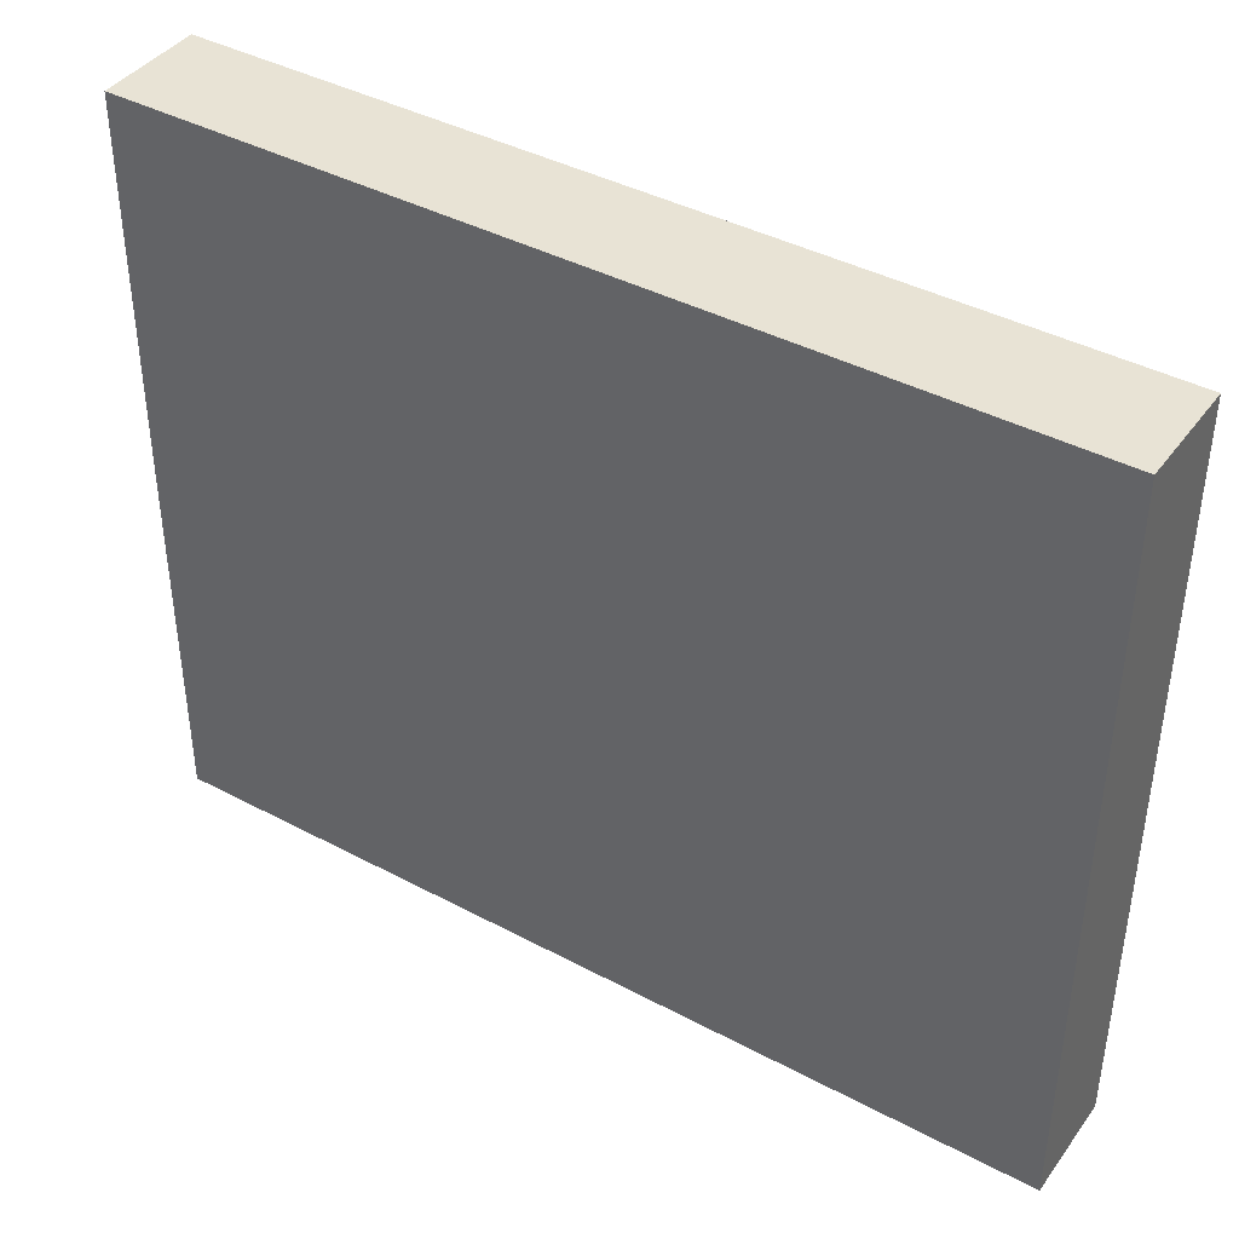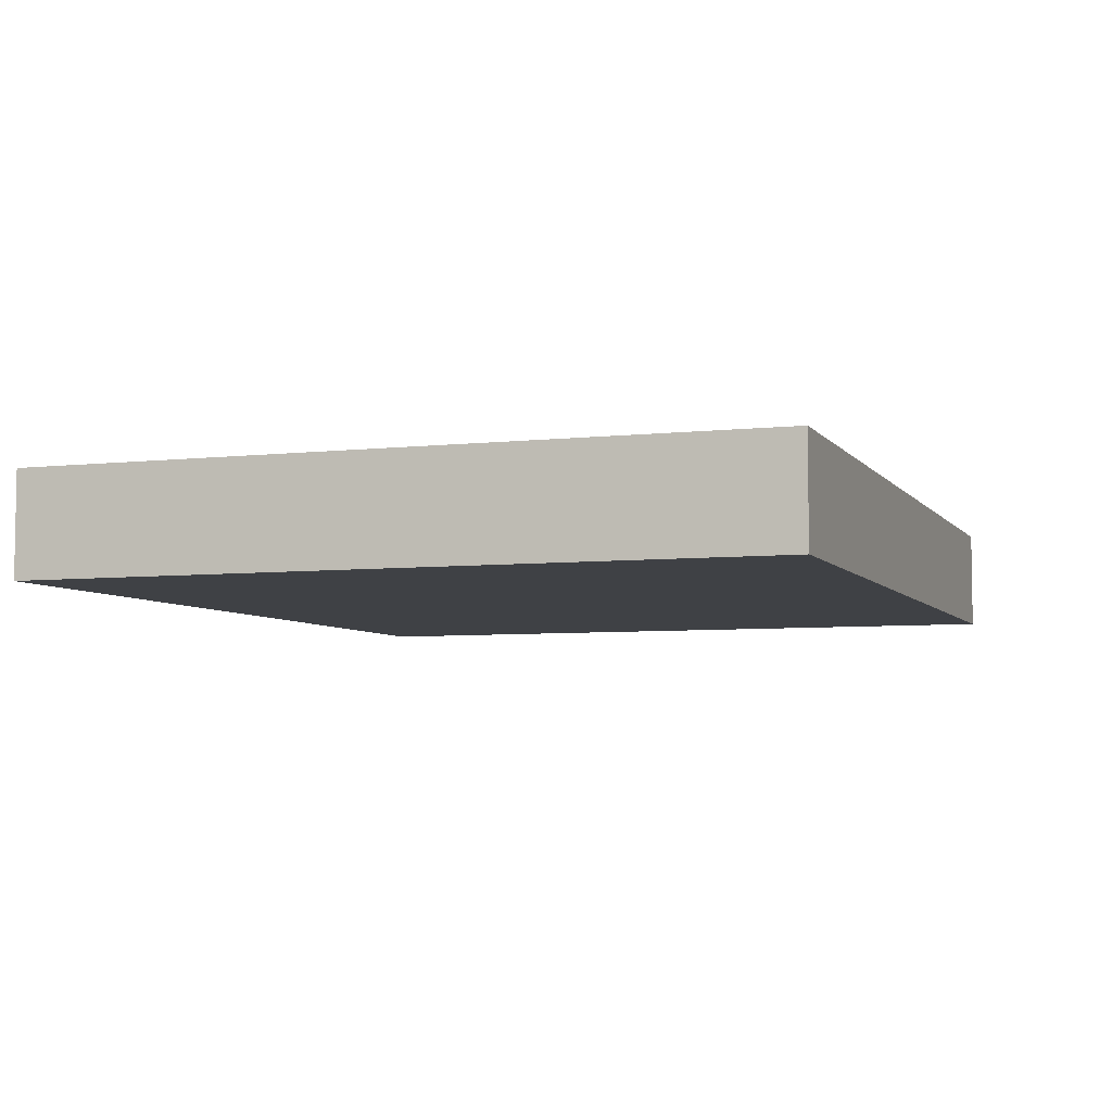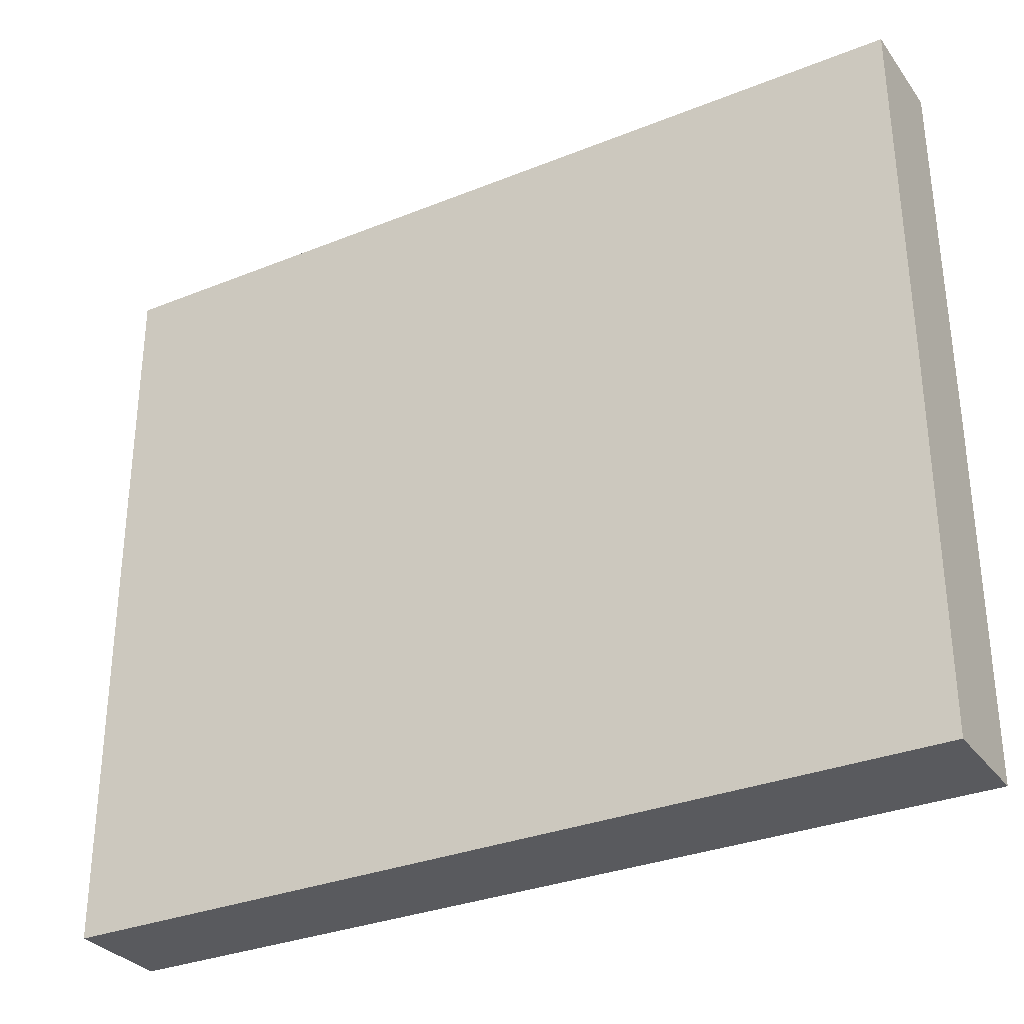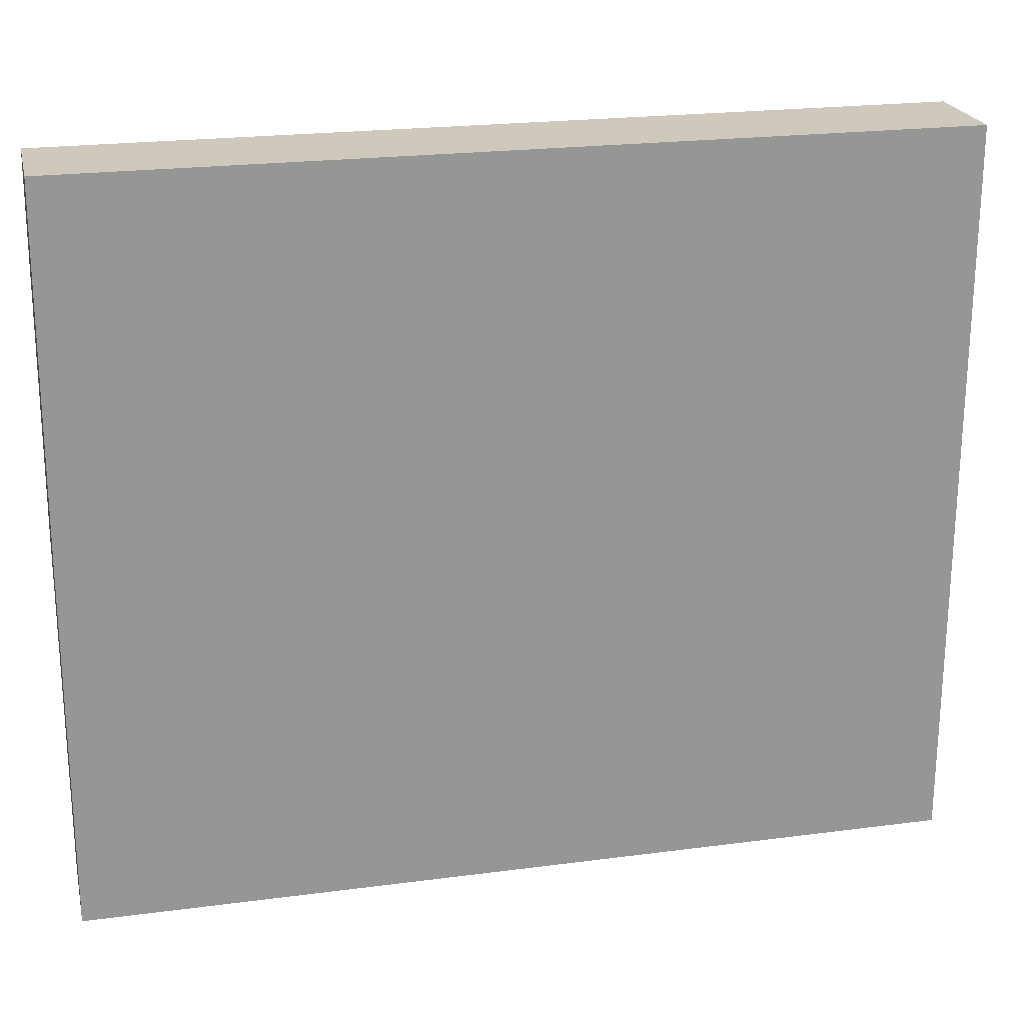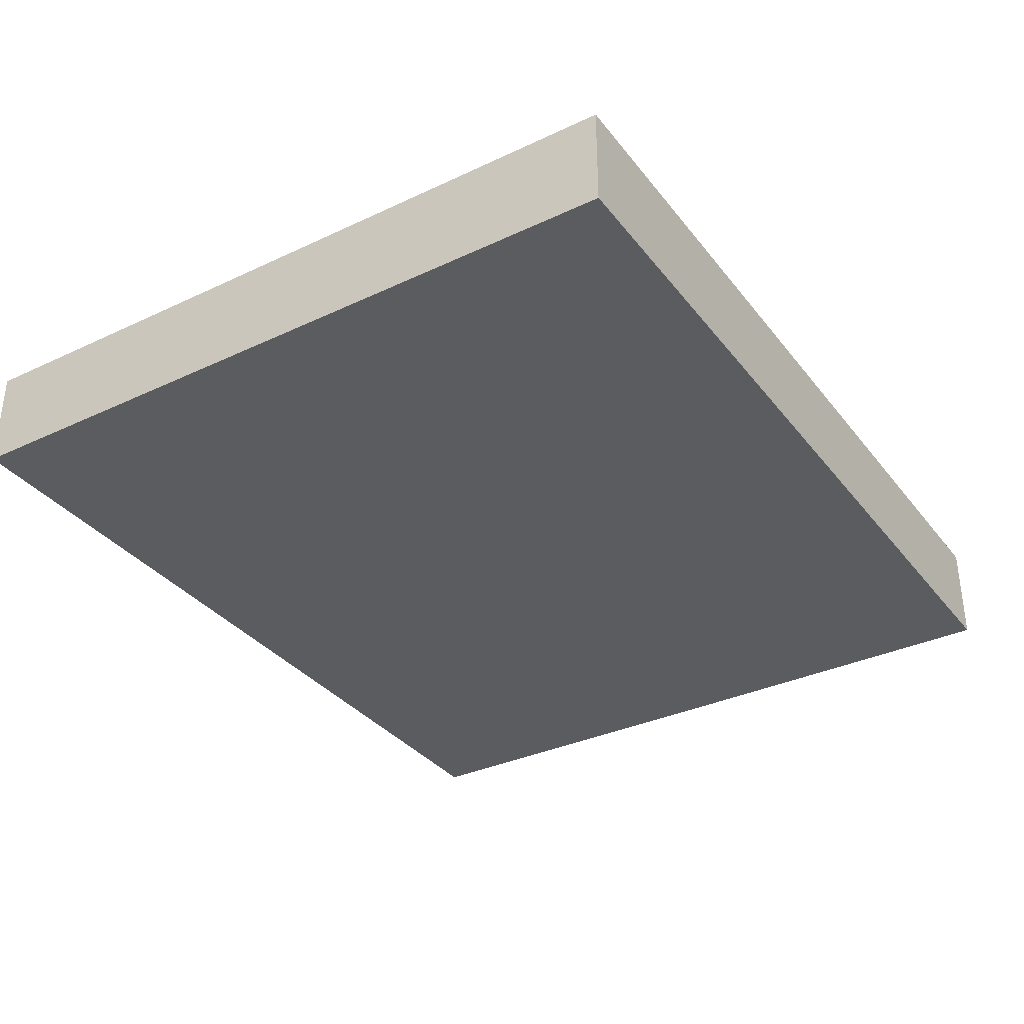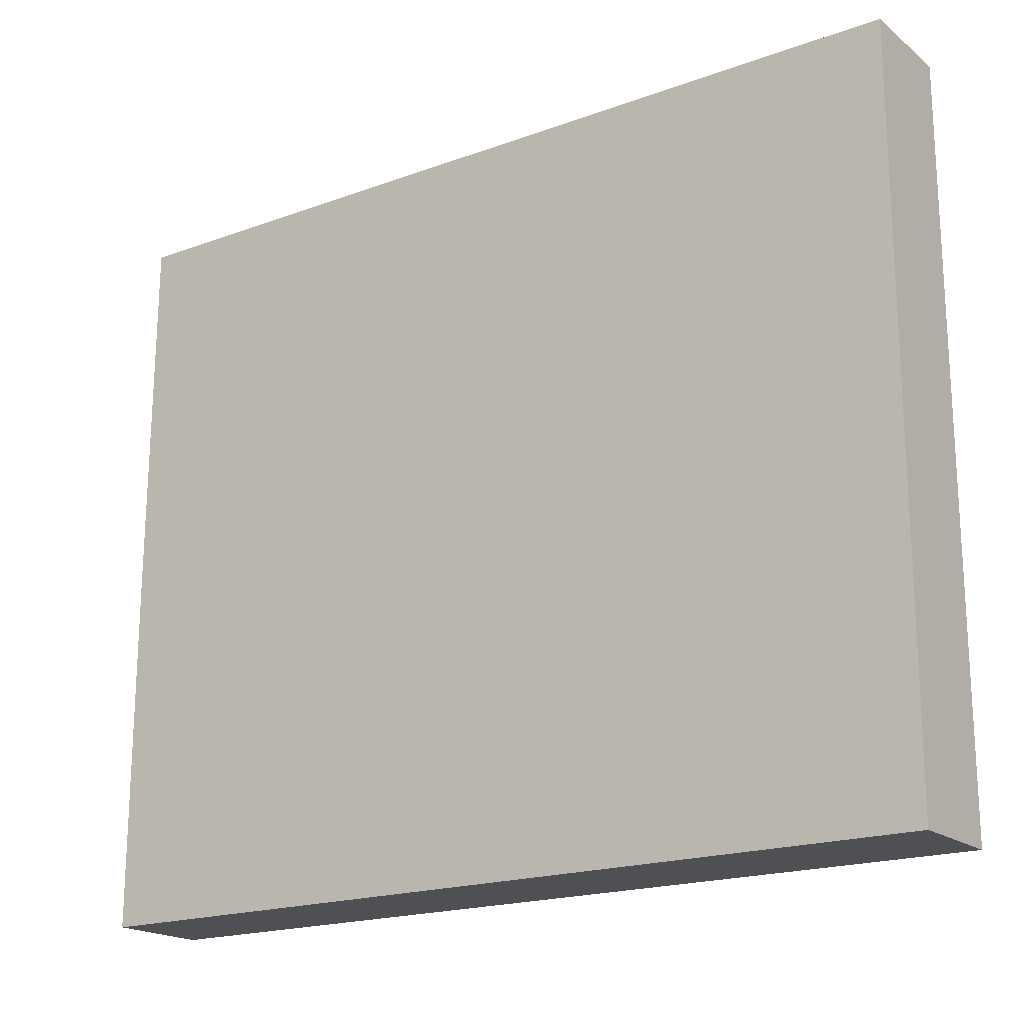
<metadata>
{"format":"obj","ext":"obj","renderer":"f3d","projection":"perspective","resolution":1024,"background":"white","views":[{"elev":41.1,"azim":32.9,"up":"+Z"},{"elev":-5.7,"azim":-70.5,"up":"+Y"},{"elev":-31.2,"azim":-150.1,"up":"+Z"},{"elev":22.4,"azim":-12.8,"up":"+Z"},{"elev":-34.4,"azim":122.3,"up":"+Y"},{"elev":-19.0,"azim":34.8,"up":"+Z"}]}
</metadata>
<code>
o mesh3/mesh3-geometry#mesh3-geometry
v -0.8762 0.02623 0.081
v -0.8762 0.02623 0.01477
v -0.9549 0.02623 0.081
v -0.8762 0.0169 0.081
v -0.9552 0.02623 0.01477
v -0.8762 0.0169 0.01477
v -0.9551 0.02623 0.04761
v -0.9552 0.0169 0.01477
v -0.9549 0.0169 0.081
v -0.9551 0.0169 0.04761
f 1 2 3
f 3 2 1
f 1 4 2
f 2 4 1
f 5 3 2
f 2 3 5
f 1 3 4
f 4 3 1
f 6 2 4
f 4 2 6
f 7 3 5
f 5 3 7
f 5 2 8
f 8 2 5
f 9 4 3
f 3 4 9
f 6 8 2
f 2 8 6
f 6 4 8
f 8 4 6
f 7 10 3
f 3 10 7
f 5 8 7
f 7 8 5
f 9 8 4
f 4 8 9
f 9 3 10
f 10 3 9
f 10 7 8
f 8 7 10
f 10 8 9
f 9 8 10

</code>
